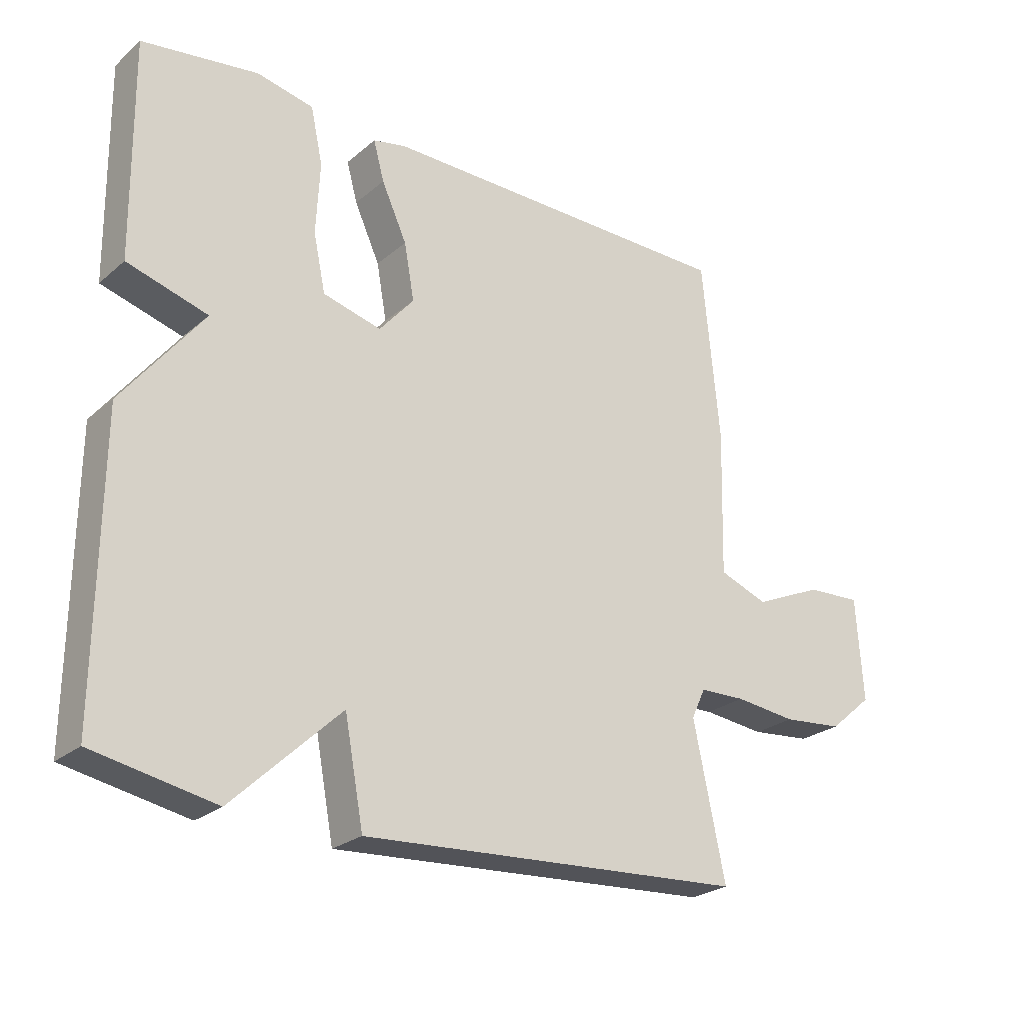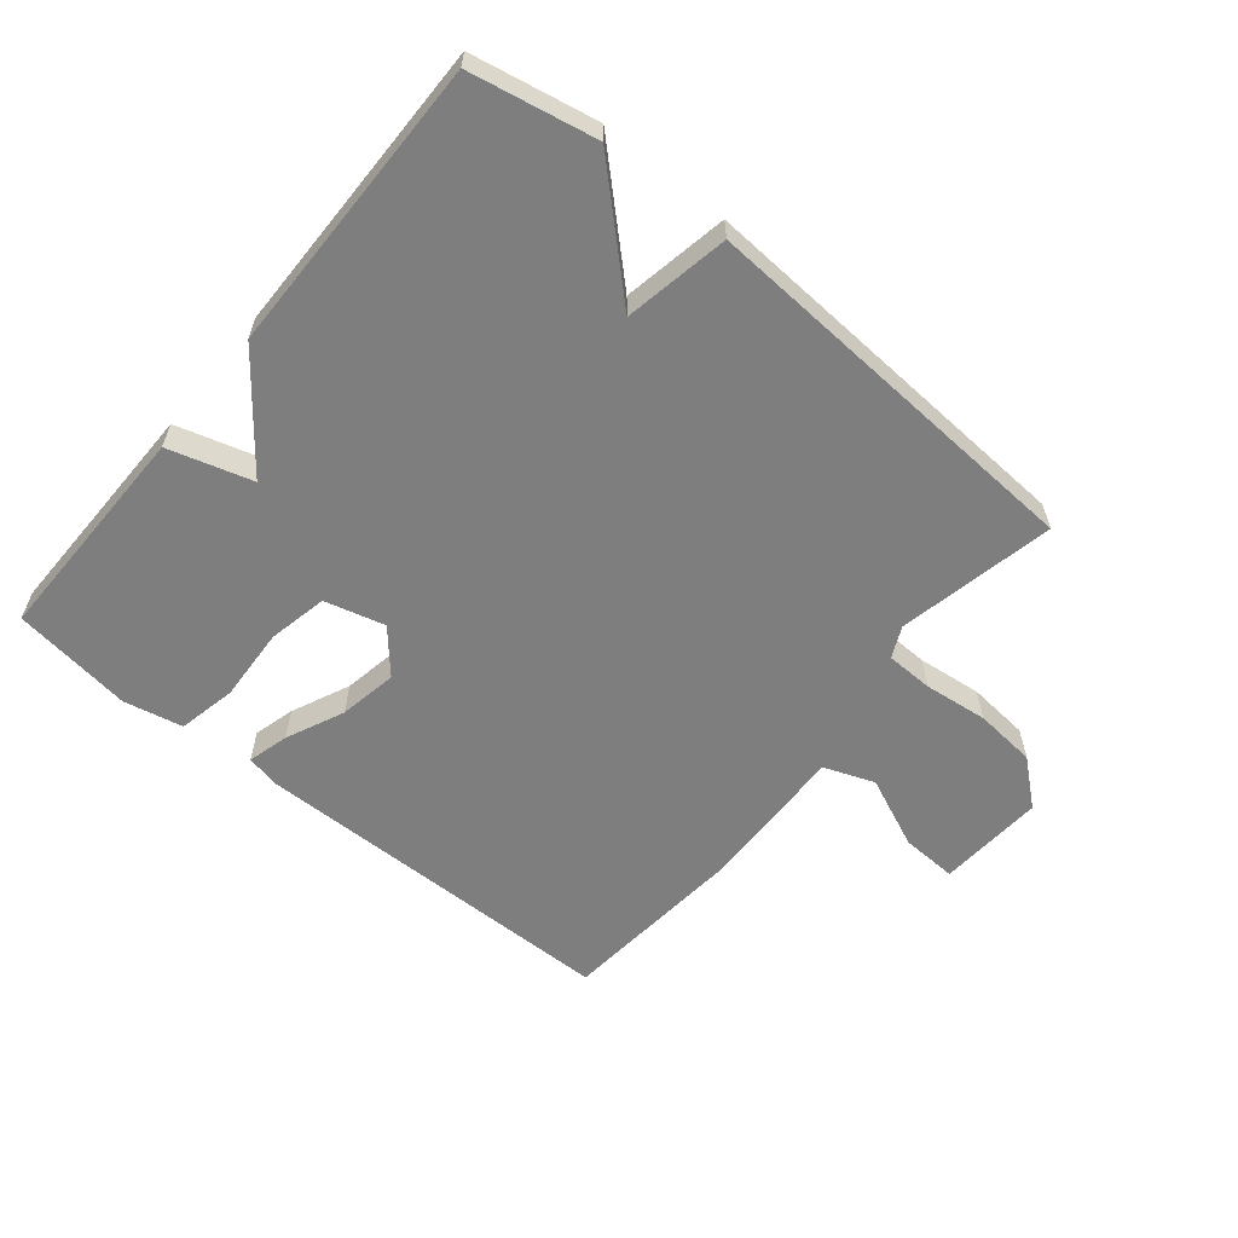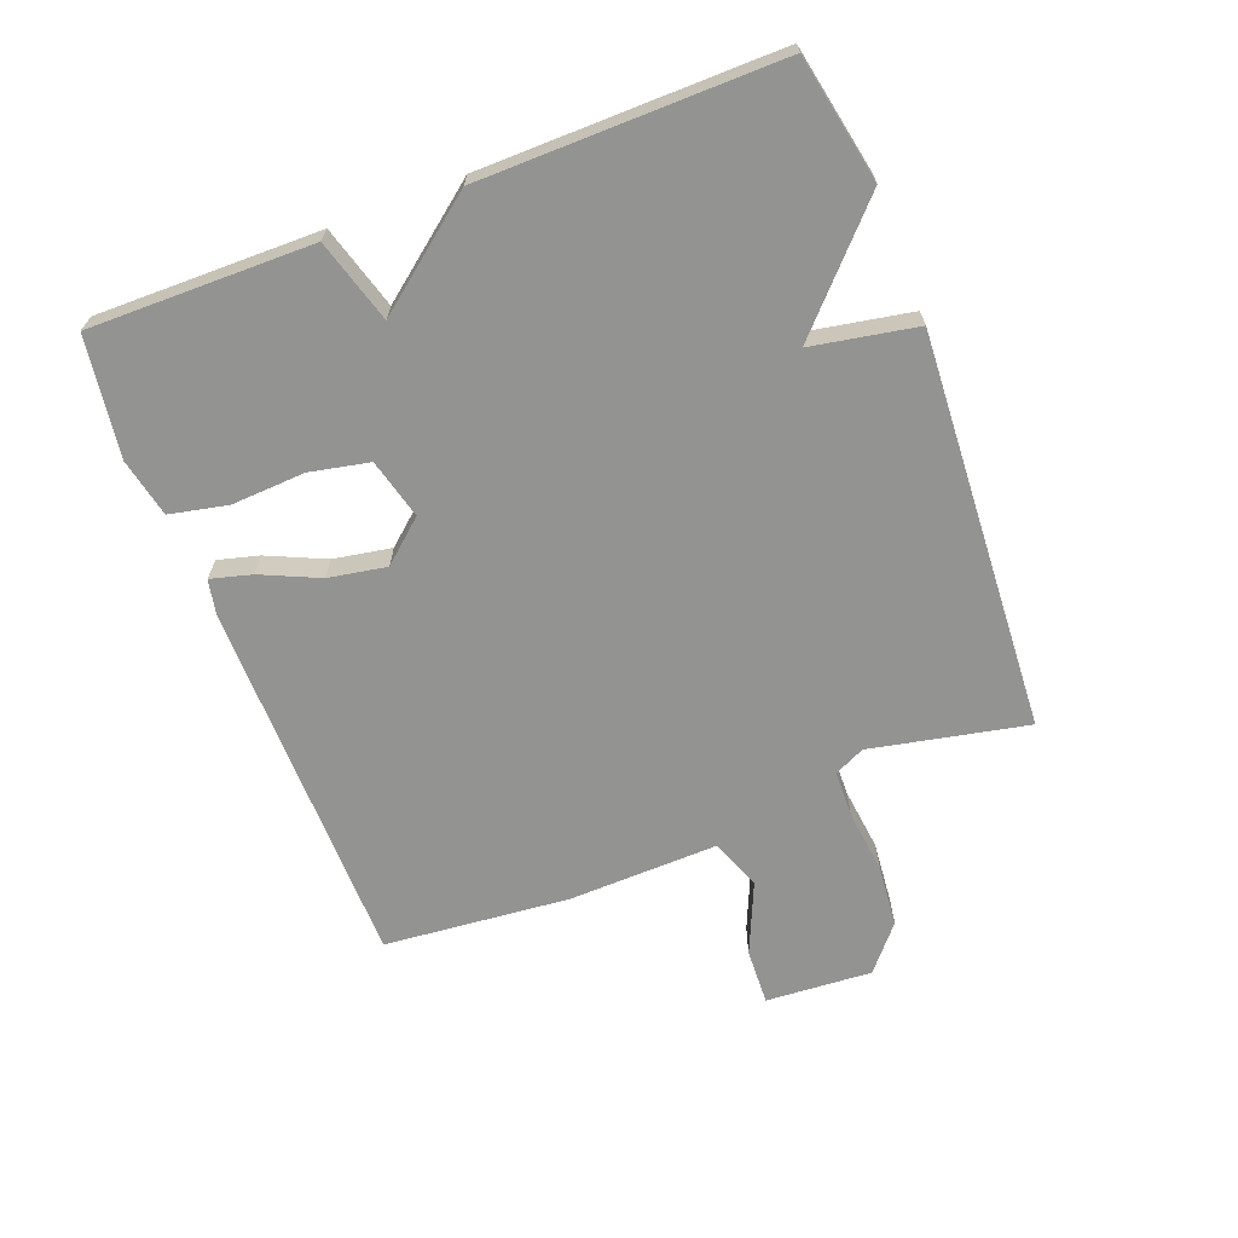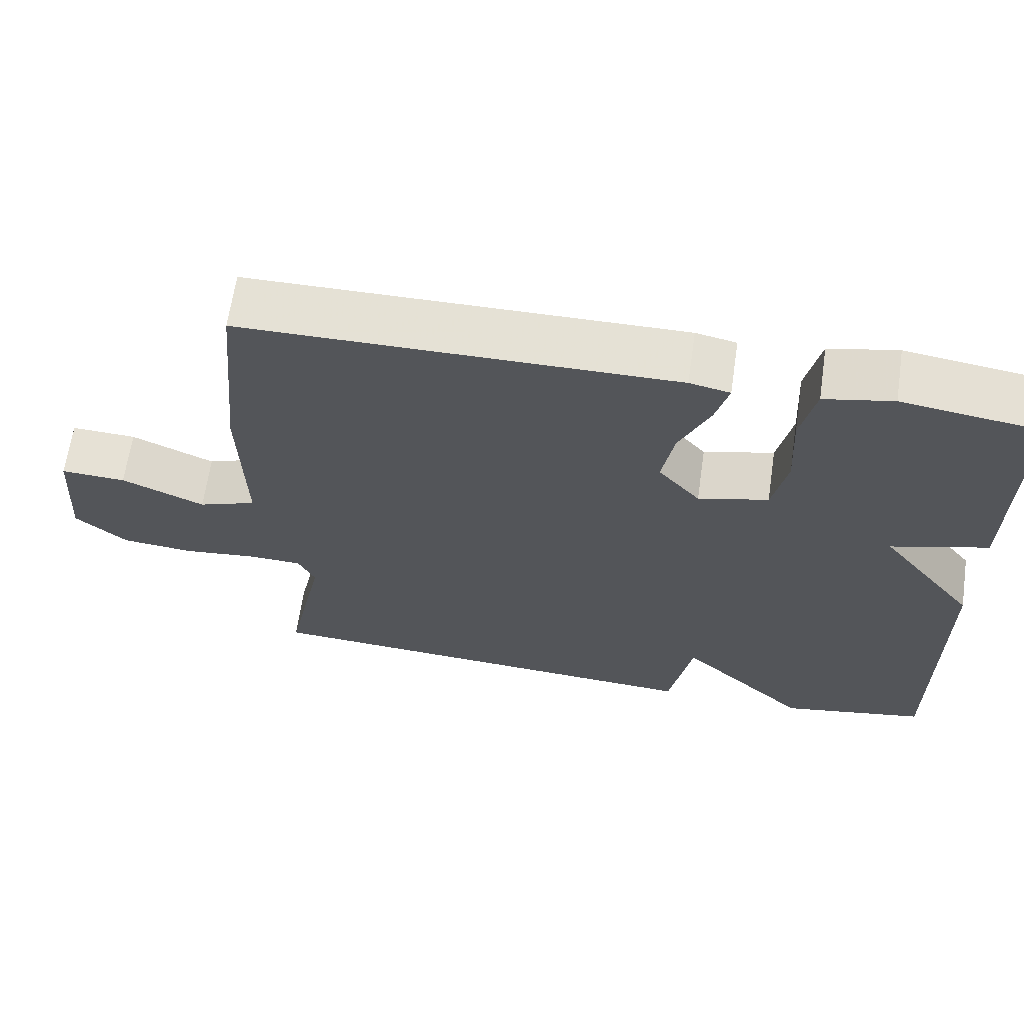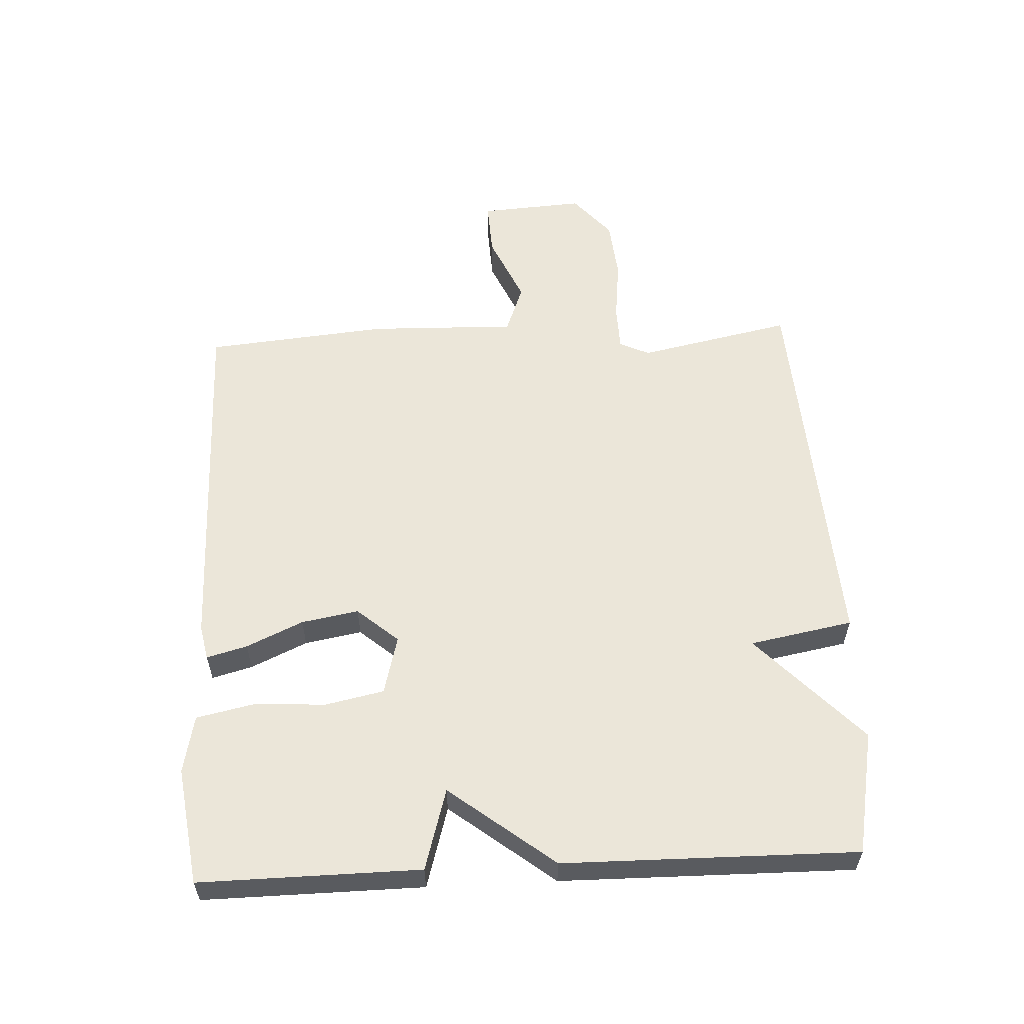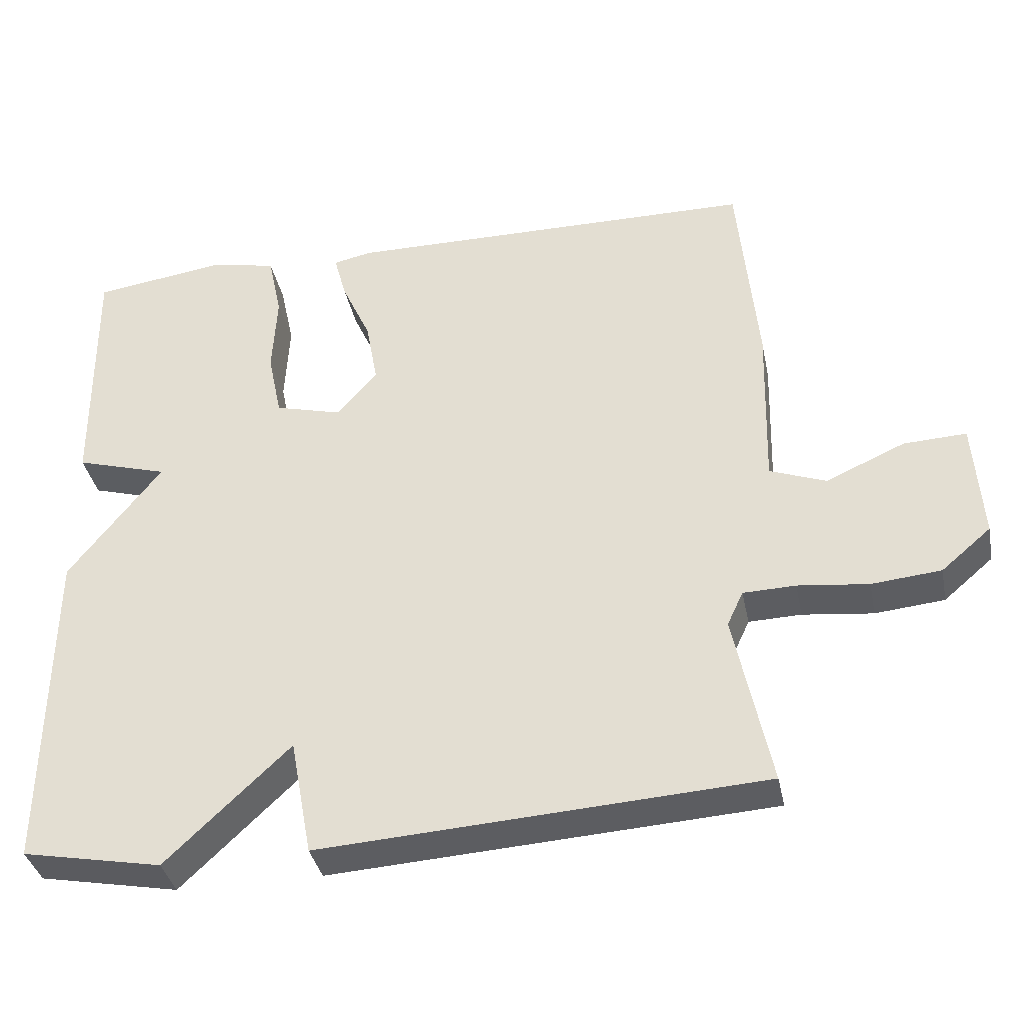
<metadata>
{"format":"obj","ext":"obj","renderer":"f3d","projection":"perspective","resolution":1024,"background":"white","views":[{"elev":-24.9,"azim":143.2,"up":"+Z"},{"elev":-59.4,"azim":140.7,"up":"+Y"},{"elev":-66.6,"azim":111.1,"up":"+Y"},{"elev":65.0,"azim":8.3,"up":"+Z"},{"elev":57.4,"azim":87.2,"up":"+Y"},{"elev":-36.8,"azim":-168.6,"up":"+Z"}]}
</metadata>
<code>
v -0.5 0.07 -0.5
v -0.45 0.07 -0.26
v -0.472 0.07 -0.213
v -0.544 0.07 -0.211
v -0.641 0.07 -0.222
v -0.736 0.07 -0.213
v -0.804 0.07 -0.155
v -0.793 0.07 0.008
v -0.707 0.07 0.004
v -0.598 0.07 -0.044
v -0.521 0.07 -0.015
v -0.527 0.07 0.215
v -0.5 0.07 0.5
v 0.068 0.07 0.505
v 0.121 0.07 0.494
v 0.104 0.07 0.431
v 0.064 0.07 0.343
v 0.048 0.07 0.254
v 0.103 0.07 0.19
v 0.195 0.07 0.214
v 0.214 0.07 0.305
v 0.208 0.07 0.418
v 0.227 0.07 0.507
v 0.317 0.07 0.526
v 0.5 0.07 0.5
v 0.496 0.07 0.157
v 0.369 0.07 0.12
v 0.496 0.07 -0.043
v 0.5 0.07 -0.5
v 0.308 0.07 -0.537
v 0.138 0.07 -0.376
v 0.108 0.07 -0.537
v -0.5 0 -0.5
v -0.45 0 -0.26
v -0.472 0 -0.213
v -0.544 0 -0.211
v -0.641 0 -0.222
v -0.736 0 -0.213
v -0.804 0 -0.155
v -0.793 0 0.008
v -0.707 0 0.004
v -0.598 0 -0.044
v -0.521 0 -0.015
v -0.527 0 0.215
v -0.5 0 0.5
v 0.068 0 0.505
v 0.121 0 0.494
v 0.104 0 0.431
v 0.064 0 0.343
v 0.048 0 0.254
v 0.103 0 0.19
v 0.195 0 0.214
v 0.214 0 0.305
v 0.208 0 0.418
v 0.227 0 0.507
v 0.317 0 0.526
v 0.5 0 0.5
v 0.496 0 0.157
v 0.369 0 0.12
v 0.496 0 -0.043
v 0.5 0 -0.5
v 0.308 0 -0.537
v 0.138 0 -0.376
v 0.108 0 -0.537
f 31 32 1 2
f 29 30 31
f 28 29 31
f 27 28 31
f 27 31 2 3
f 25 26 27
f 24 25 27
f 23 24 27
f 22 23 27
f 21 22 27
f 20 21 27
f 27 3 4
f 20 27 4
f 19 20 4
f 5 6 7
f 4 5 7
f 19 4 7
f 18 19 7
f 15 16 17
f 14 15 17
f 13 14 17
f 12 13 17
f 11 12 17
f 11 17 18
f 7 8 9 10
f 7 10 11
f 7 11 18
f 34 33 64 63
f 63 62 61
f 63 61 60
f 63 60 59
f 35 34 63 59
f 59 58 57
f 59 57 56
f 59 56 55
f 59 55 54
f 59 54 53
f 59 53 52
f 36 35 59
f 36 59 52
f 36 52 51
f 39 38 37
f 39 37 36
f 39 36 51
f 39 51 50
f 49 48 47
f 49 47 46
f 49 46 45
f 49 45 44
f 49 44 43
f 50 49 43
f 42 41 40 39
f 43 42 39
f 50 43 39
f 1 33 34 2
f 2 34 35 3
f 3 35 36 4
f 4 36 37 5
f 5 37 38 6
f 6 38 39 7
f 7 39 40 8
f 8 40 41 9
f 9 41 42 10
f 10 42 43 11
f 11 43 44 12
f 12 44 45 13
f 13 45 46 14
f 14 46 47 15
f 15 47 48 16
f 16 48 49 17
f 17 49 50 18
f 18 50 51 19
f 19 51 52 20
f 20 52 53 21
f 21 53 54 22
f 22 54 55 23
f 23 55 56 24
f 24 56 57 25
f 25 57 58 26
f 26 58 59 27
f 27 59 60 28
f 28 60 61 29
f 29 61 62 30
f 30 62 63 31
f 31 63 64 32
f 32 64 33 1

</code>
